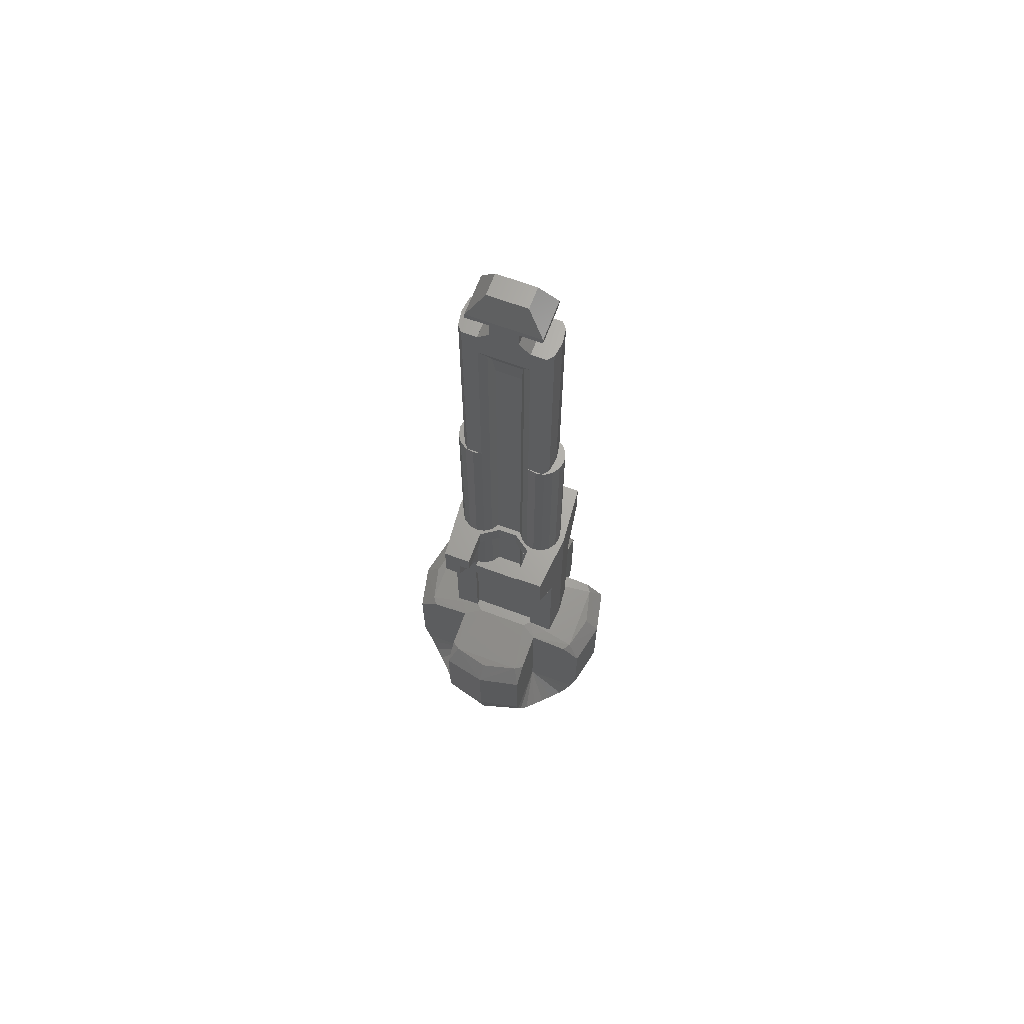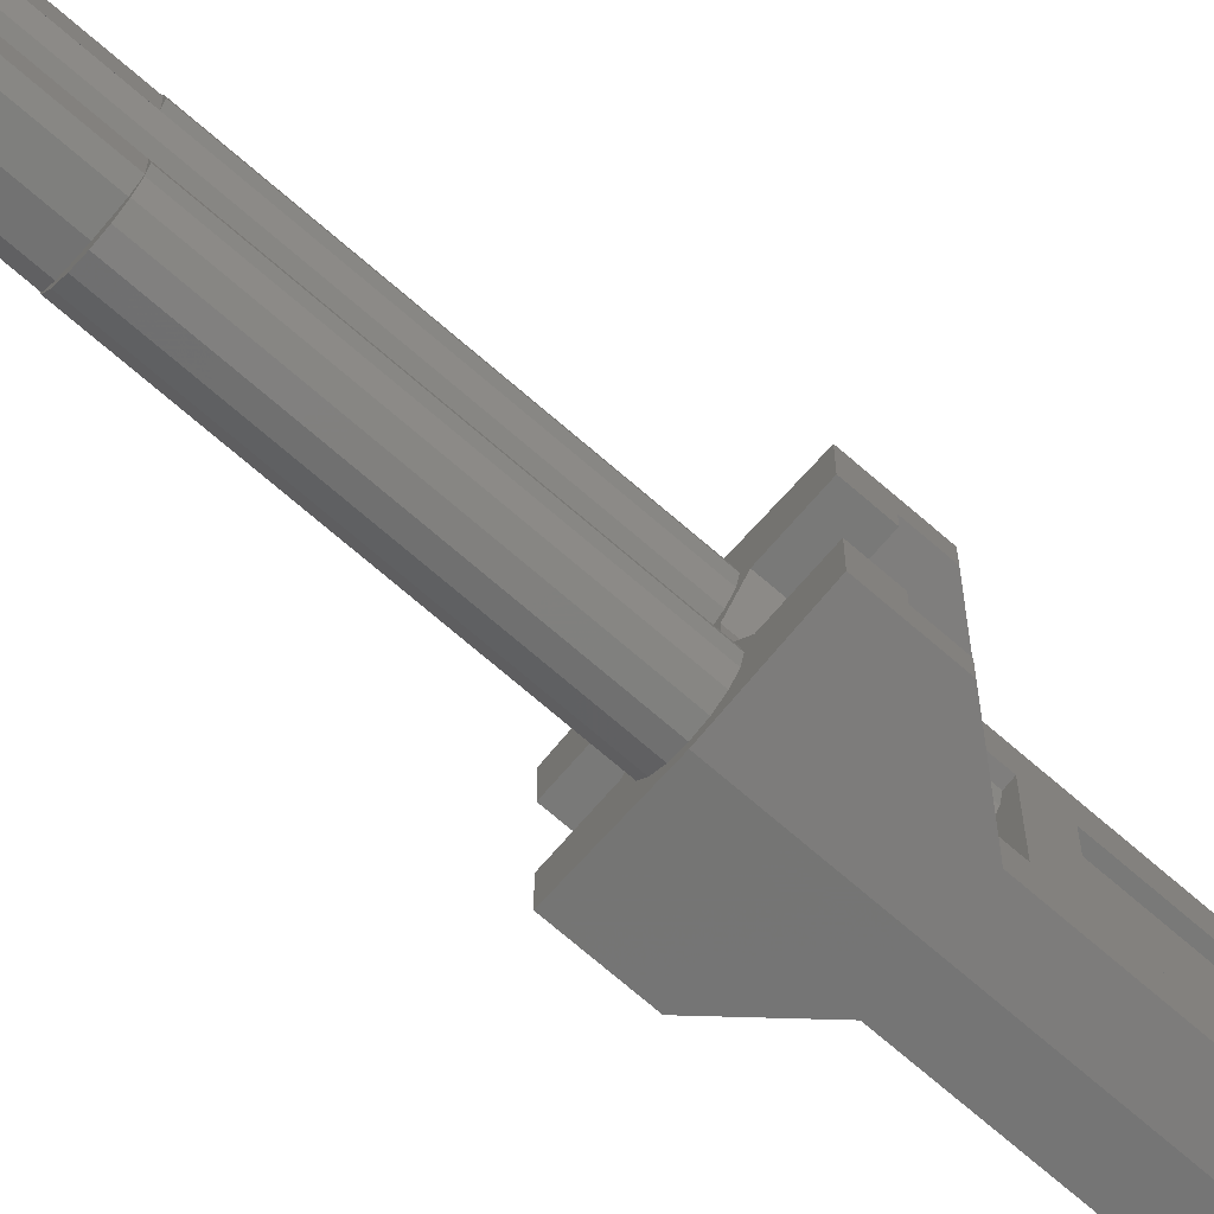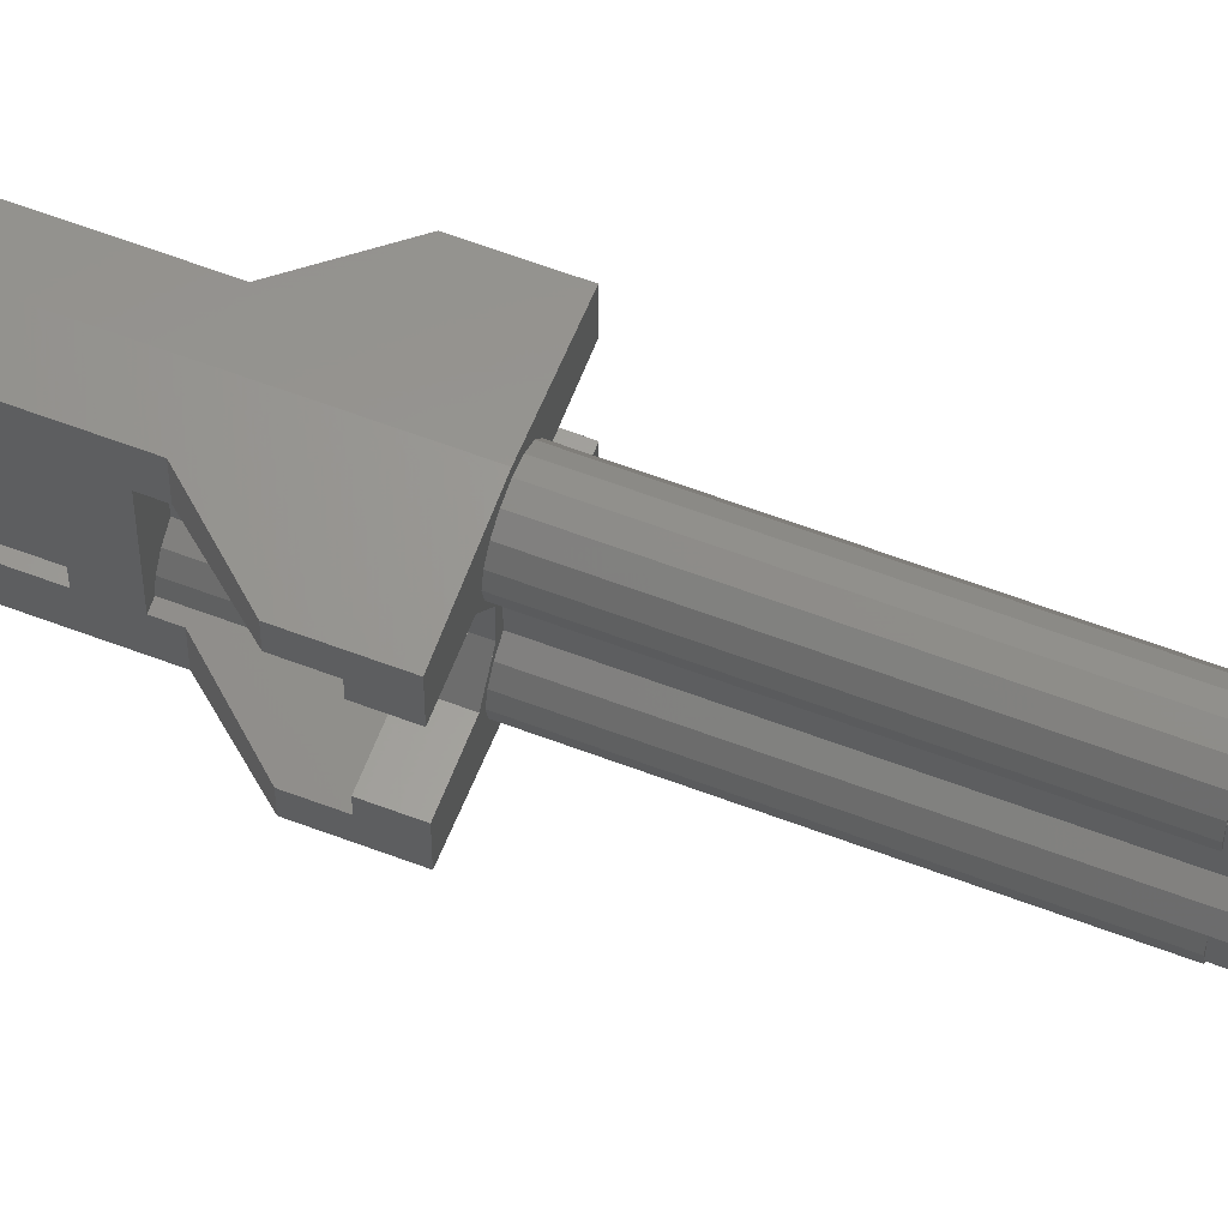
<metadata>
{"format":"stl","ext":"stl","renderer":"f3d","projection":"perspective","resolution":1024,"background":"white","views":[{"elev":66.7,"azim":110.5,"up":"+Z"},{"elev":-71.8,"azim":49.1,"up":"+Y"},{"elev":62.2,"azim":-69.0,"up":"+Y"}]}
</metadata>
<code>
# stl→obj: 390 verts, 588 faces
v 0.1478 -0.1788 1.44
v 0.1478 -0.1788 2.96
v 0.1478 -0.288 3.16
v 0.1478 -0.288 1.44
v 0.1478 -0.1 3.24
v 0.1478 -0.18 3.16
v 0.1478 0.18 3.16
v 0.1478 0.1 3.24
v 0.1478 0.1788 2.96
v 0.08 -0.14 3.6
v 0.1478 -0.26 3.4
v 0.1478 0.26 3.4
v 0.08 0.14 3.6
v 0.1045 -0.3248 3.16
v 0.1045 -0.3248 1.44
v 0 -0.34 3.16
v 0 -0.34 1.44
v 0 -0.4 1.44
v 0.1478 0.1788 1.44
v 0.1478 0.288 1.44
v 0.1478 0.288 3.16
v 0.1045 0.3248 1.44
v 0.1045 0.3248 3.16
v 0 0.34 1.44
v 0 0.34 3.16
v 0.44 -0.4 0
v 0 -0.44 0
v 0.2 -0.4218 -0.6
v 0.44 -0.4 -0.32
v 0 -0.44 -1.62
v 0.2 -0.4218 -1.618
v 0.2 -0.2457 -0.6
v 0.44 -0.28 -0.32
v 0.44 -0.28 -0.16
v 0.44 -0.2 -0.16
v 0.44 -0.2 0
v 0.2 -0.2457 -0.68
v 0.2 0.2457 -0.68
v 0.06124 0.09216 -0.68
v 0.06124 -0.09216 -0.68
v 0.44 0.4 0
v 0.44 0.4 -0.32
v 0.2 0.4218 -0.6
v 0 0.44 0
v 0.2 0.4218 -1.618
v 0 0.44 -1.62
v 0.44 0.28 -0.32
v 0.2 0.2457 -0.6
v 0.44 0.28 -0.16
v 0.44 0.2 0
v 0.44 0.2 -0.16
v 0.0996 -0.06996 0
v 0.0996 0.06996 0
v 0.1901 -0.2 0
v 0.1901 0.2 0
v -0.08 -0.14 3.6
v -0.1478 -0.26 3.4
v -0.1478 -0.18 3.16
v 0.16 -0.24 -0.68
v 0.16 -0.24 -0.16
v 0.1901 -0.2 -0.16
v 0.06124 -0.09216 -0.16
v 0.0996 -0.06996 -0.16
v 0.16 0.24 -0.68
v 0.16 0.24 -0.16
v 0.1901 0.2 -0.16
v 0.0996 0.06996 -0.16
v 0.06124 0.09216 -0.16
v 0.2 -0.2457 -1.6
v 0.2 -0.2457 -0.84
v 0.2 0.2457 -1.6
v 0.2 0.2457 -0.84
v -0.2 0.2457 -0.84
v 0 0.4 1.44
v -0.1478 0.1788 1.44
v -0.1478 0.1788 2.96
v -0.1478 0.288 3.16
v -0.1478 0.288 1.44
v -0.1478 0.1 3.24
v -0.1478 0.18 3.16
v -0.1478 -0.1 3.24
v -0.1478 -0.1788 2.96
v -0.08 0.14 3.6
v -0.1478 0.26 3.4
v -0.1045 0.3248 3.16
v -0.1045 0.3248 1.44
v -0.1478 -0.1788 1.44
v -0.1478 -0.288 1.44
v -0.1478 -0.288 3.16
v -0.1045 -0.3248 1.44
v -0.1045 -0.3248 3.16
v -0.44 0.4 0
v -0.2 0.4218 -0.6
v -0.44 0.4 -0.32
v -0.2 0.4218 -1.618
v -0.2 0.2457 -0.6
v -0.44 0.28 -0.32
v -0.44 0.28 -0.16
v -0.44 0.2 -0.16
v -0.44 0.2 0
v -0.2 0.2457 -0.68
v -0.2 -0.2457 -0.68
v -0.06124 -0.09216 -0.68
v -0.06124 0.09216 -0.68
v -0.44 -0.4 0
v -0.44 -0.4 -0.32
v -0.2 -0.4218 -0.6
v -0.2 -0.4218 -1.618
v -0.44 -0.28 -0.32
v -0.2 -0.2457 -0.6
v -0.44 -0.28 -0.16
v -0.44 -0.2 0
v -0.44 -0.2 -0.16
v -0.0996 0.06996 0
v -0.0996 -0.06996 0
v -0.1901 0.2 0
v -0.1901 -0.2 0
v -0.16 0.24 -0.68
v -0.16 0.24 -0.16
v -0.1901 0.2 -0.16
v -0.06124 0.09216 -0.16
v -0.0996 0.06996 -0.16
v -0.16 -0.24 -0.68
v -0.16 -0.24 -0.16
v -0.1901 -0.2 -0.16
v -0.0996 -0.06996 -0.16
v -0.06124 -0.09216 -0.16
v -0.2 0.2457 -1.6
v -0.2 -0.2457 -1.6
v -0.2 -0.2457 -0.84
v 0.32 0.7299 -2.4
v 0 0.7391 -2.706
v 0 0.8 -2.4
v 0.7391 0 -2.706
v 0.5657 0 -2.966
v 0.6088 0.3696 -2.729
v 0.3514 0.3514 -3.027
v 0 0.5657 -2.966
v 0.3696 0.6088 -2.729
v 0.3062 0 -3.139
v 0 0.3062 -3.139
v 0 0 -3.2
v 0.32 0.7299 -1.76
v 0 0.8 -1.76
v 0.32 0.595 -1.64
v 0.32 0.6899 -2.56
v 0.32 0.32 -1.612
v 0.32 0.32 -2.56
v 0.3334 0.6592 -2.655
v 0.4792 0.4792 -2.785
v 0.4209 0.5435 -2.772
v 0.7299 0.32 -2.4
v 0.8 0 -2.4
v 0.7299 0.32 -1.76
v 0.8 0 -1.76
v 0.6335 0.2624 -1.64
v 0.6968 0 -1.652
v 0.595 0.32 -1.64
v 0.6899 0.32 -2.56
v 0.6592 0.3334 -2.655
v 0.5435 0.4209 -2.772
v 0.2457 -0.2 -1.6
v 0.6335 -0.2624 -1.64
v 0.2457 0.2 -1.6
v 0.2624 0.6335 -1.64
v 0 0.6968 -1.652
v 0 0 -1.6
v -0.7299 0.32 -2.4
v -0.7391 0 -2.706
v -0.8 0 -2.4
v -0.3696 0.6088 -2.729
v -0.3514 0.3514 -3.027
v -0.5657 0 -2.966
v -0.6088 0.3696 -2.729
v -0.3062 0 -3.139
v -0.7299 0.32 -1.76
v -0.8 0 -1.76
v -0.595 0.32 -1.64
v -0.6899 0.32 -2.56
v -0.32 0.32 -1.612
v -0.32 0.32 -2.56
v -0.6592 0.3334 -2.655
v -0.4792 0.4792 -2.785
v -0.5435 0.4209 -2.772
v -0.32 0.7299 -2.4
v -0.32 0.7299 -1.76
v -0.2624 0.6335 -1.64
v -0.32 0.595 -1.64
v -0.32 0.6899 -2.56
v -0.3334 0.6592 -2.655
v -0.4209 0.5435 -2.772
v -0.2457 0.2 -1.6
v -0.6335 0.2624 -1.64
v -0.6968 0 -1.652
v -0.32 -0.7299 -2.4
v 0 -0.7391 -2.706
v 0 -0.8 -2.4
v -0.6088 -0.3696 -2.729
v -0.3514 -0.3514 -3.027
v 0 -0.5657 -2.966
v -0.3696 -0.6088 -2.729
v 0 -0.3062 -3.139
v -0.32 -0.7299 -1.76
v 0 -0.8 -1.76
v -0.32 -0.595 -1.64
v -0.32 -0.6899 -2.56
v -0.32 -0.32 -1.612
v -0.32 -0.32 -2.56
v -0.3334 -0.6592 -2.655
v -0.4792 -0.4792 -2.785
v -0.4209 -0.5435 -2.772
v -0.7299 -0.32 -2.4
v -0.7299 -0.32 -1.76
v -0.6335 -0.2624 -1.64
v -0.595 -0.32 -1.64
v -0.6899 -0.32 -2.56
v -0.6592 -0.3334 -2.655
v -0.5435 -0.4209 -2.772
v -0.2457 -0.2 -1.6
v -0.2624 -0.6335 -1.64
v 0 -0.6968 -1.652
v 0.7299 -0.32 -2.4
v 0.3696 -0.6088 -2.729
v 0.3514 -0.3514 -3.027
v 0.6088 -0.3696 -2.729
v 0.7299 -0.32 -1.76
v 0.595 -0.32 -1.64
v 0.6899 -0.32 -2.56
v 0.32 -0.32 -1.612
v 0.32 -0.32 -2.56
v 0.6592 -0.3334 -2.655
v 0.4792 -0.4792 -2.785
v 0.5435 -0.4209 -2.772
v 0.32 -0.7299 -2.4
v 0.32 -0.7299 -1.76
v 0.2624 -0.6335 -1.64
v 0.32 -0.595 -1.64
v 0.32 -0.6899 -2.56
v 0.3334 -0.6592 -2.655
v 0.4209 -0.5435 -2.772
v 0 0.4 0
v 0.06123 0.3878 1.44
v 0.06123 0.3878 0
v 0.1131 0.3531 1.44
v 0.1131 0.3531 0
v 0.1478 0.3012 1.44
v 0.1478 0.3012 0
v 0.16 0.24 1.44
v 0.16 0.24 0
v 0.1478 0.1788 0
v 0.1131 0.1269 1.44
v 0.1131 0.1269 0
v 0.06123 0.09218 1.44
v 0.06123 0.09218 0
v 0.1131 0.1269 2.96
v 0.06123 0.09218 2.96
v 0.06123 -0.09218 0
v 0.06123 -0.09218 1.44
v 0.1131 -0.1269 1.44
v 0.1131 -0.1269 0
v 0.1478 -0.1788 0
v 0.16 -0.24 1.44
v 0.16 -0.24 0
v 0.1478 -0.3012 1.44
v 0.1478 -0.3012 0
v 0.1131 -0.3531 1.44
v 0.1131 -0.3531 0
v 0.06123 -0.3878 1.44
v 0.06123 -0.3878 0
v 0 -0.4 0
v 0.06123 -0.09218 2.96
v 0.1131 -0.1269 2.96
v 0.06123 -0.1788 2.621
v 0.06123 0.1788 2.621
v 0.08373 0.1788 2.804
v 0.08373 -0.1788 2.804
v 0.06124 0.09218 0
v 0.06123 0.09218 2.621
v 0.06123 -0.09218 2.621
v 0.06124 -0.09218 0
v 0.1478 0.1 3.36
v 0.1478 -0.1 3.36
v 0.1478 -0.26 3.36
v 0.1478 0.26 3.36
v 0.09965 -0.06978 0
v 0.1901 -0.2002 0
v 0.1901 -0.2002 -0.16
v 0.09965 -0.06978 -0.16
v 0.09965 0.06978 -0.16
v 0.1901 0.2002 -0.16
v 0.1901 0.2002 0
v 0.09965 0.06978 0
v 0.09958 -0.06996 0
v 0.09958 -0.06996 -0.16
v 0.09958 0.06996 -0.16
v 0.09958 0.06996 0
v 0.148 -0.1001 3.24
v -0.148 -0.1001 3.24
v -0.148 -0.1799 3.16
v 0.148 -0.1799 3.16
v -0.1478 -0.1 3.36
v -0.1478 -0.26 3.36
v 0.06123 -0.09218 -0.68
v 0.06123 -0.09218 -0.16
v 0.1131 -0.1269 -0.16
v 0.1131 -0.1269 -0.68
v 0.1478 -0.1788 -0.16
v 0.1478 -0.1788 -0.68
v 0.1478 0.1788 -0.16
v 0.1478 0.1788 -0.68
v 0.1131 0.1269 -0.16
v 0.1131 0.1269 -0.68
v 0.06123 0.09218 -0.16
v 0.06123 0.09218 -0.68
v -0.06123 -0.3878 1.44
v -0.06123 -0.3878 0
v -0.1131 -0.3531 1.44
v -0.1131 -0.3531 0
v -0.1478 -0.3012 1.44
v -0.1478 -0.3012 0
v -0.16 -0.24 1.44
v -0.16 -0.24 0
v -0.1478 -0.1788 0
v -0.1131 -0.1269 1.44
v -0.1131 -0.1269 0
v -0.06123 -0.09218 1.44
v -0.06123 -0.09218 0
v -0.1131 -0.1269 2.96
v -0.06123 -0.09218 2.96
v -0.06123 0.09218 0
v -0.06123 0.09218 1.44
v -0.1131 0.1269 1.44
v -0.1131 0.1269 0
v -0.1478 0.1788 0
v -0.16 0.24 1.44
v -0.16 0.24 0
v -0.1478 0.3012 1.44
v -0.1478 0.3012 0
v -0.1131 0.3531 1.44
v -0.1131 0.3531 0
v -0.06123 0.3878 1.44
v -0.06123 0.3878 0
v -0.06123 0.09218 2.96
v -0.1131 0.1269 2.96
v -0.06123 0.1788 2.621
v -0.06123 -0.1788 2.621
v -0.08373 -0.1788 2.804
v -0.08373 0.1788 2.804
v -0.06124 -0.09218 0
v -0.06123 -0.09218 2.621
v -0.06123 0.09218 2.621
v -0.06124 0.09218 0
v -0.1478 0.1 3.36
v -0.1478 0.26 3.36
v -0.09965 0.06978 0
v -0.1901 0.2002 0
v -0.1901 0.2002 -0.16
v -0.09965 0.06978 -0.16
v -0.09965 -0.06978 -0.16
v -0.1901 -0.2002 -0.16
v -0.1901 -0.2002 0
v -0.09965 -0.06978 0
v -0.09958 0.06996 0
v -0.09958 0.06996 -0.16
v -0.09958 -0.06996 -0.16
v -0.09958 -0.06996 0
v -0.148 0.1001 3.24
v 0.148 0.1001 3.24
v 0.148 0.1799 3.16
v -0.148 0.1799 3.16
v -0.06123 0.09218 -0.68
v -0.06123 0.09218 -0.16
v -0.1131 0.1269 -0.16
v -0.1131 0.1269 -0.68
v -0.1478 0.1788 -0.16
v -0.1478 0.1788 -0.68
v -0.1478 -0.1788 -0.16
v -0.1478 -0.1788 -0.68
v -0.1131 -0.1269 -0.16
v -0.1131 -0.1269 -0.68
v -0.06123 -0.09218 -0.16
v -0.06123 -0.09218 -0.68
v -0.16 0.2457 -0.84
v -0.16 0.2457 -1.6
v -0.16 -0.2457 -1.6
v -0.16 -0.2457 -0.84
v 0.16 -0.2457 -0.84
v 0.16 -0.2457 -1.6
v 0.16 0.2457 -1.6
v 0.16 0.2457 -0.84
f 1 2 3
f 3 4 1
f 5 6 7
f 7 8 5
f 7 6 2
f 2 9 7
f 3 2 6
f 10 11 12
f 12 13 10
f 4 3 14
f 14 15 4
f 14 16 17
f 17 15 14
f 1 17 18
f 19 20 21
f 21 9 19
f 9 21 7
f 20 22 23
f 23 21 20
f 23 22 24
f 24 25 23
f 6 16 14
f 14 3 6
f 7 21 23
f 23 25 7
f 26 27 28
f 28 29 26
f 27 30 31
f 31 28 27
f 28 32 33
f 33 29 28
f 33 34 26
f 26 29 33
f 34 35 36
f 36 26 34
f 31 37 32
f 32 28 31
f 38 39 40
f 40 37 38
f 41 42 43
f 43 44 41
f 44 43 45
f 45 46 44
f 43 42 47
f 47 48 43
f 47 42 41
f 41 49 47
f 49 41 50
f 50 51 49
f 45 43 48
f 48 38 45
f 52 53 44
f 44 27 52
f 36 54 27
f 27 26 36
f 50 41 44
f 44 55 50
f 54 52 27
f 53 55 44
f 56 57 11
f 11 10 56
f 58 16 6
f 10 13 56
f 59 37 40
f 37 59 60
f 60 32 37
f 32 60 34
f 34 33 32
f 34 60 61
f 61 35 34
f 60 62 63
f 63 61 60
f 38 64 39
f 38 48 65
f 65 64 38
f 48 47 49
f 49 65 48
f 49 51 66
f 66 65 49
f 65 66 67
f 67 68 65
f 62 68 67
f 67 63 62
f 31 69 70
f 31 70 37
f 71 45 72
f 72 45 38
f 73 72 70
f 24 19 74
f 75 76 77
f 77 78 75
f 79 80 58
f 58 81 79
f 58 80 76
f 76 82 58
f 77 76 80
f 83 84 57
f 57 56 83
f 78 77 85
f 85 86 78
f 85 25 24
f 24 86 85
f 75 24 74
f 87 88 89
f 89 82 87
f 82 89 58
f 88 90 91
f 91 89 88
f 91 90 17
f 17 16 91
f 80 25 85
f 85 77 80
f 58 89 91
f 91 16 58
f 92 44 93
f 93 94 92
f 44 46 95
f 95 93 44
f 93 96 97
f 97 94 93
f 97 98 92
f 92 94 97
f 98 99 100
f 100 92 98
f 95 101 96
f 96 93 95
f 102 103 104
f 104 101 102
f 105 106 107
f 107 27 105
f 27 107 108
f 108 30 27
f 107 106 109
f 109 110 107
f 109 106 105
f 105 111 109
f 111 105 112
f 112 113 111
f 108 107 110
f 110 102 108
f 114 115 27
f 27 44 114
f 100 116 44
f 44 92 100
f 112 105 27
f 27 117 112
f 116 114 44
f 115 117 27
f 13 12 84
f 84 83 13
f 7 25 80
f 83 56 13
f 118 101 104
f 101 118 119
f 119 96 101
f 96 119 98
f 98 97 96
f 98 119 120
f 120 99 98
f 119 121 122
f 122 120 119
f 102 123 103
f 102 110 124
f 124 123 102
f 110 109 111
f 111 124 110
f 111 113 125
f 125 124 111
f 124 125 126
f 126 127 124
f 121 127 126
f 126 122 121
f 95 128 73
f 95 73 101
f 129 108 130
f 130 108 102
f 70 130 73
f 17 87 18
f 131 132 133
f 134 135 136
f 135 137 136
f 137 138 139
f 139 138 132
f 135 140 137
f 140 141 137
f 137 141 138
f 140 142 141
f 143 131 133
f 133 144 143
f 131 143 145
f 145 146 131
f 146 145 147
f 147 148 146
f 149 146 148
f 149 148 139
f 131 146 132
f 132 146 149
f 132 149 139
f 150 151 148
f 148 151 139
f 137 139 151
f 137 151 150
f 134 152 153
f 154 155 153
f 153 152 154
f 155 154 156
f 156 157 155
f 158 156 154
f 152 159 158
f 158 154 152
f 159 148 147
f 147 158 159
f 159 160 148
f 148 160 136
f 159 152 134
f 159 134 160
f 160 134 136
f 161 150 148
f 161 148 136
f 150 161 137
f 137 161 136
f 162 163 156
f 156 164 162
f 156 163 157
f 71 164 147
f 147 164 156
f 156 158 147
f 165 143 144
f 144 166 165
f 71 167 162
f 162 164 71
f 165 145 143
f 71 147 165
f 145 165 147
f 168 169 170
f 132 138 171
f 138 172 171
f 172 173 174
f 174 173 169
f 138 141 172
f 141 175 172
f 172 175 173
f 141 142 175
f 176 168 170
f 170 177 176
f 168 176 178
f 178 179 168
f 179 178 180
f 180 181 179
f 182 179 181
f 182 181 174
f 168 179 169
f 169 179 182
f 169 182 174
f 183 184 181
f 181 184 174
f 172 174 184
f 172 184 183
f 132 185 133
f 186 144 133
f 133 185 186
f 144 186 187
f 187 166 144
f 188 187 186
f 185 189 188
f 188 186 185
f 189 181 180
f 180 188 189
f 189 190 181
f 181 190 171
f 189 185 132
f 189 132 190
f 190 132 171
f 191 183 181
f 191 181 171
f 183 191 172
f 172 191 171
f 71 165 187
f 187 128 71
f 187 165 166
f 192 128 180
f 180 128 187
f 187 188 180
f 193 176 177
f 177 194 193
f 192 167 71
f 71 128 192
f 193 178 176
f 192 180 193
f 178 193 180
f 195 196 197
f 169 173 198
f 173 199 198
f 199 200 201
f 201 200 196
f 173 175 199
f 175 202 199
f 199 202 200
f 175 142 202
f 203 195 197
f 197 204 203
f 195 203 205
f 205 206 195
f 206 205 207
f 207 208 206
f 209 206 208
f 209 208 201
f 195 206 196
f 196 206 209
f 196 209 201
f 210 211 208
f 208 211 201
f 199 201 211
f 199 211 210
f 169 212 170
f 213 177 170
f 170 212 213
f 177 213 214
f 214 194 177
f 215 214 213
f 212 216 215
f 215 213 212
f 216 208 207
f 207 215 216
f 216 217 208
f 208 217 198
f 216 212 169
f 216 169 217
f 217 169 198
f 218 210 208
f 218 208 198
f 210 218 199
f 199 218 198
f 192 193 214
f 214 219 192
f 214 193 194
f 129 219 207
f 207 219 214
f 214 215 207
f 220 203 204
f 204 221 220
f 129 167 192
f 192 219 129
f 220 205 203
f 129 207 220
f 205 220 207
f 222 134 153
f 196 200 223
f 200 224 223
f 224 135 225
f 225 135 134
f 200 202 224
f 202 140 224
f 224 140 135
f 202 142 140
f 226 222 153
f 153 155 226
f 222 226 227
f 227 228 222
f 228 227 229
f 229 230 228
f 231 228 230
f 231 230 225
f 222 228 134
f 134 228 231
f 134 231 225
f 232 233 230
f 230 233 225
f 224 225 233
f 224 233 232
f 196 234 197
f 235 204 197
f 197 234 235
f 204 235 236
f 236 221 204
f 237 236 235
f 234 238 237
f 237 235 234
f 238 230 229
f 229 237 238
f 238 239 230
f 230 239 223
f 238 234 196
f 238 196 239
f 239 196 223
f 240 232 230
f 240 230 223
f 232 240 224
f 224 240 223
f 129 220 236
f 236 69 129
f 236 220 221
f 162 69 229
f 229 69 236
f 236 237 229
f 163 226 155
f 155 157 163
f 162 167 129
f 129 69 162
f 163 227 226
f 162 229 163
f 227 163 229
f 241 74 242
f 241 242 243
f 243 242 244
f 243 244 245
f 245 244 246
f 245 246 247
f 247 246 248
f 247 248 249
f 249 248 19
f 249 19 250
f 250 19 251
f 250 251 252
f 252 251 253
f 252 253 254
f 19 9 255
f 19 255 251
f 251 255 256
f 251 256 253
f 19 248 74
f 248 246 74
f 246 244 74
f 244 242 74
f 257 258 259
f 257 259 260
f 260 259 1
f 260 1 261
f 261 1 262
f 261 262 263
f 263 262 264
f 263 264 265
f 265 264 266
f 265 266 267
f 267 266 268
f 267 268 269
f 269 268 18
f 269 18 270
f 258 271 272
f 258 272 259
f 259 272 2
f 259 2 1
f 18 268 266
f 18 266 264
f 18 264 262
f 18 262 1
f 273 274 275
f 273 275 276
f 276 275 9
f 276 9 2
f 277 278 279
f 277 279 280
f 281 282 5
f 281 5 8
f 11 283 284
f 11 284 12
f 36 35 61
f 36 61 54
f 285 286 287
f 285 287 288
f 50 55 66
f 50 66 51
f 289 290 291
f 289 291 292
f 293 294 295
f 293 295 296
f 297 298 299
f 297 299 300
f 81 5 282
f 81 282 301
f 302 301 282
f 302 282 283
f 302 283 11
f 302 11 57
f 303 304 305
f 303 305 306
f 306 305 307
f 306 307 308
f 308 307 60
f 308 60 59
f 64 65 309
f 64 309 310
f 310 309 311
f 310 311 312
f 312 311 313
f 312 313 314
f 314 313 304
f 314 304 303
f 72 38 37
f 72 37 70
f 72 73 128
f 72 128 71
f 270 18 315
f 270 315 316
f 316 315 317
f 316 317 318
f 318 317 319
f 318 319 320
f 320 319 321
f 320 321 322
f 322 321 87
f 322 87 323
f 323 87 324
f 323 324 325
f 325 324 326
f 325 326 327
f 87 82 328
f 87 328 324
f 324 328 329
f 324 329 326
f 87 321 18
f 321 319 18
f 319 317 18
f 317 315 18
f 330 331 332
f 330 332 333
f 333 332 75
f 333 75 334
f 334 75 335
f 334 335 336
f 336 335 337
f 336 337 338
f 338 337 339
f 338 339 340
f 340 339 341
f 340 341 342
f 342 341 74
f 342 74 241
f 331 343 344
f 331 344 332
f 332 344 76
f 332 76 75
f 74 341 339
f 74 339 337
f 74 337 335
f 74 335 75
f 345 346 347
f 345 347 348
f 348 347 82
f 348 82 76
f 349 350 351
f 349 351 352
f 301 353 79
f 301 79 81
f 84 354 302
f 84 302 57
f 100 99 120
f 100 120 116
f 355 356 357
f 355 357 358
f 112 117 125
f 112 125 113
f 359 360 361
f 359 361 362
f 363 364 365
f 363 365 366
f 367 368 369
f 367 369 370
f 8 79 353
f 8 353 281
f 284 281 353
f 284 353 354
f 284 354 84
f 284 84 12
f 371 372 373
f 371 373 374
f 374 373 375
f 374 375 376
f 376 375 119
f 376 119 118
f 123 124 377
f 123 377 378
f 378 377 379
f 378 379 380
f 380 379 381
f 380 381 382
f 382 381 372
f 382 372 371
f 130 102 101
f 130 101 73
f 130 70 69
f 130 69 129
f 383 384 385
f 383 385 386
f 387 388 389
f 387 389 390
f 386 387 390
f 386 390 383

</code>
